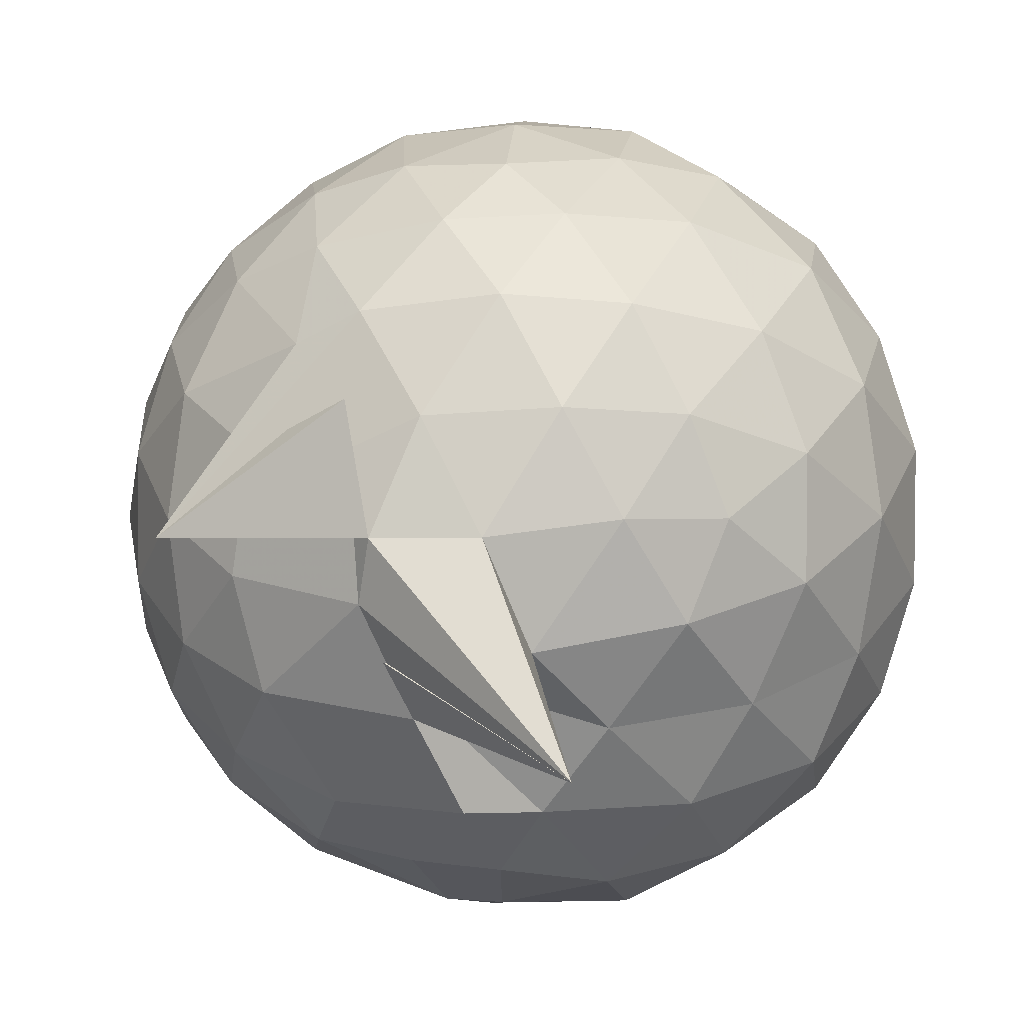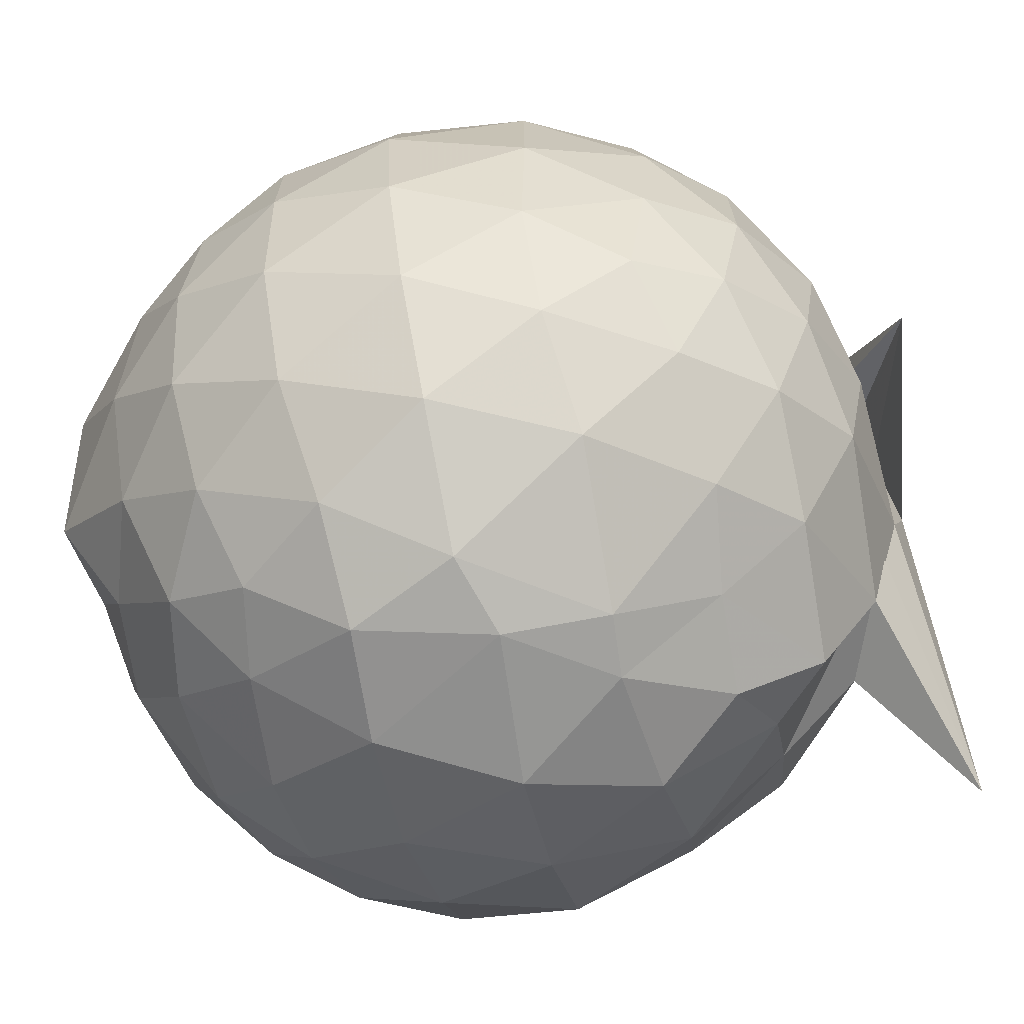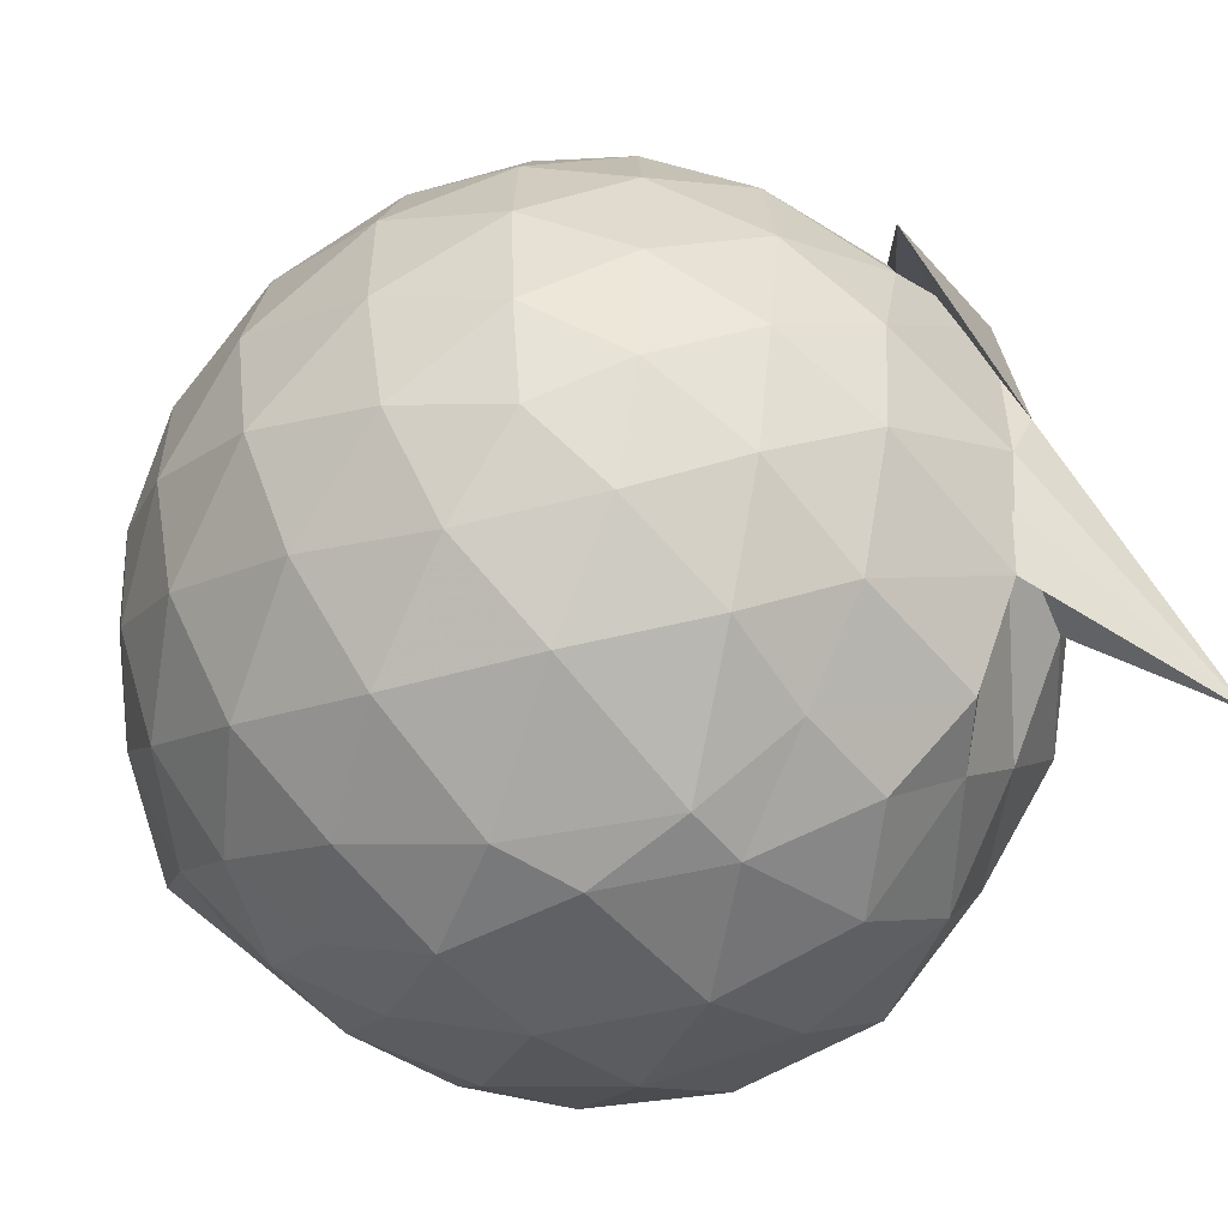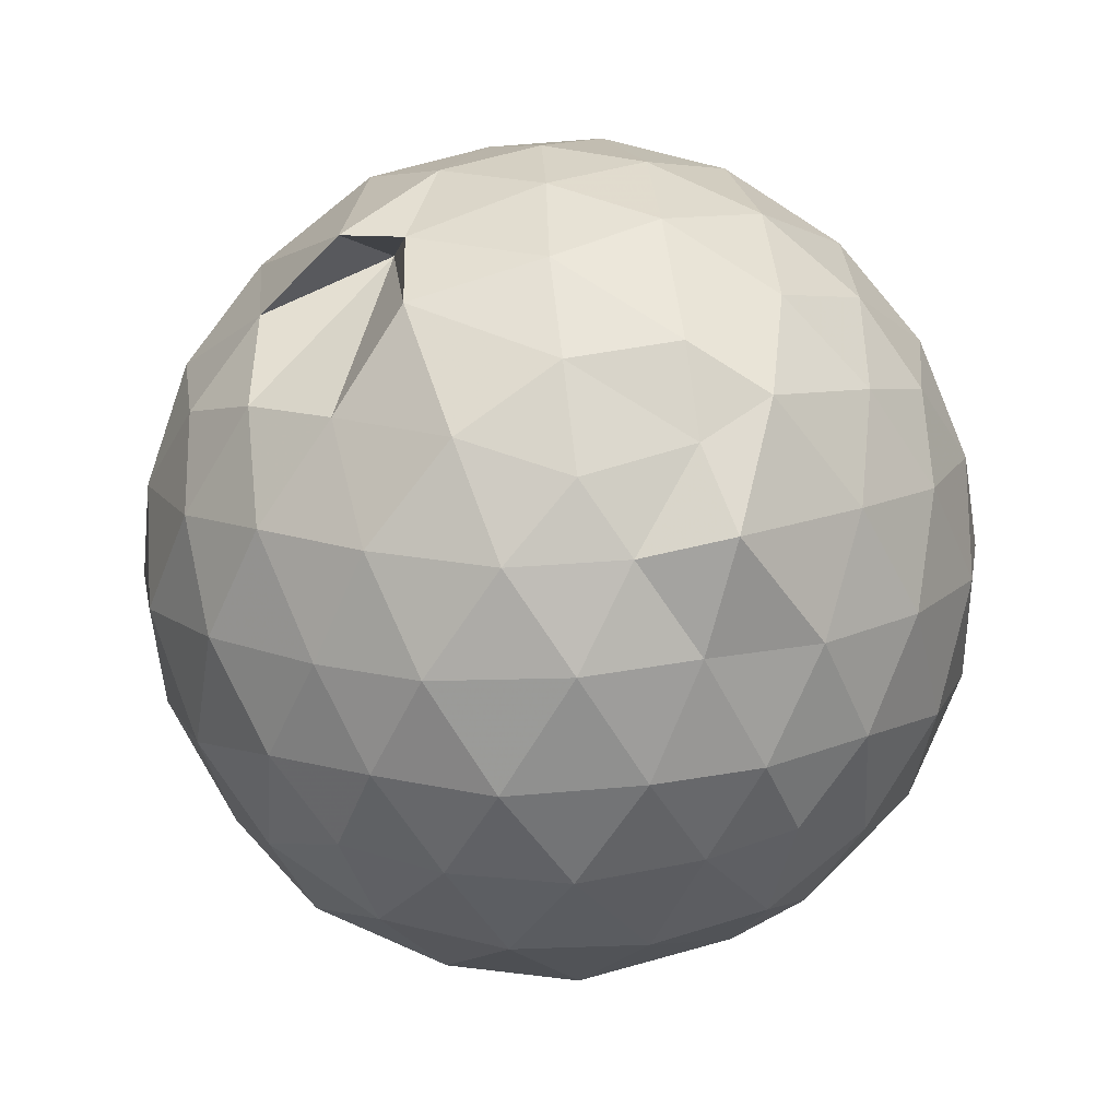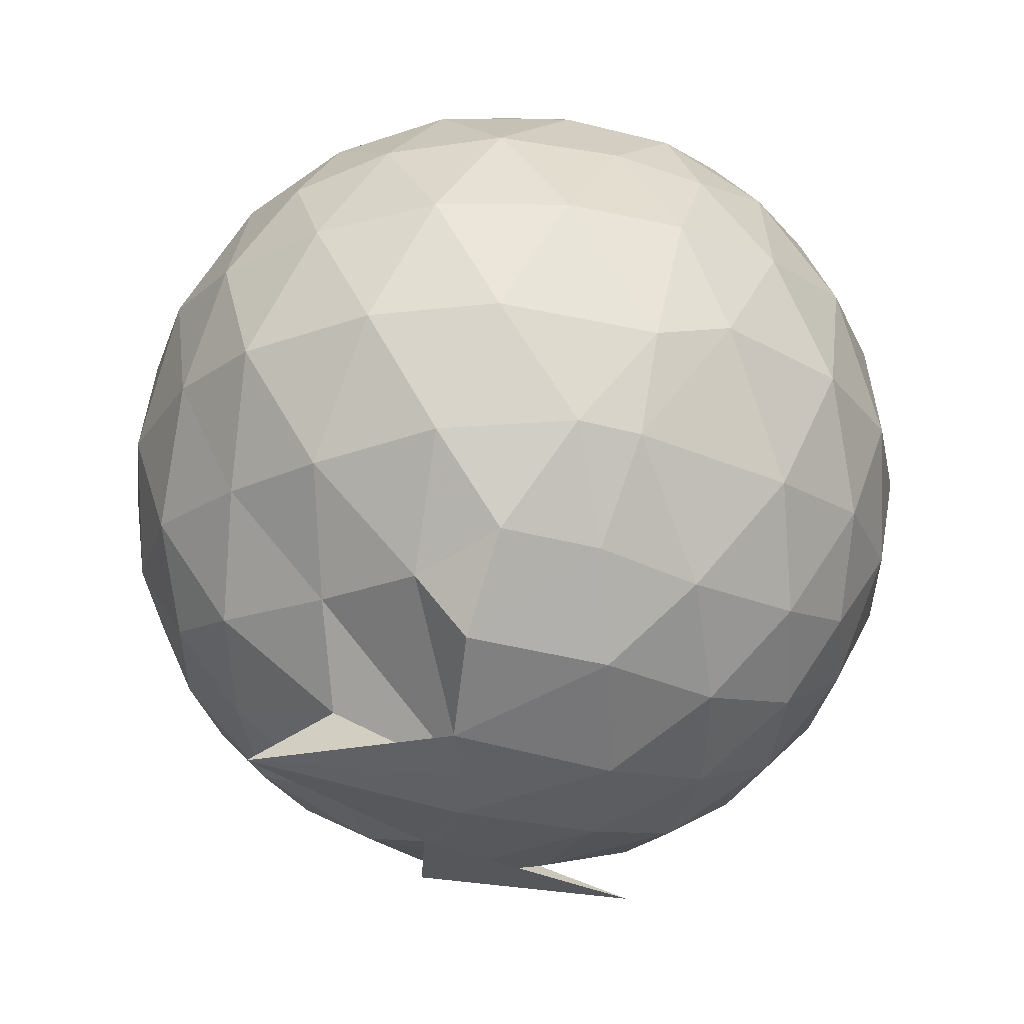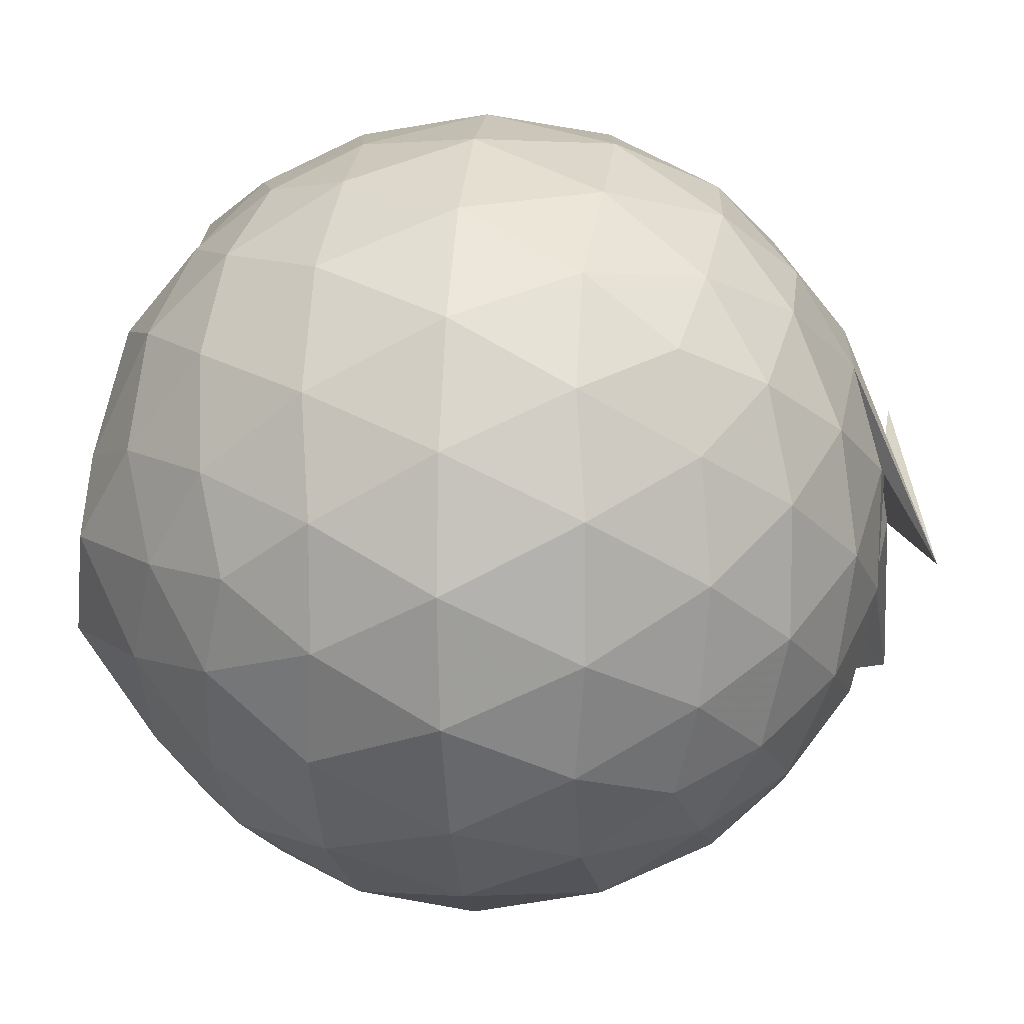
<metadata>
{"format":"obj","ext":"obj","renderer":"f3d","projection":"perspective","resolution":1024,"background":"white","views":[{"elev":0.2,"azim":-147.2,"up":"+Y"},{"elev":-70.9,"azim":103.9,"up":"+Y"},{"elev":-56.6,"azim":135.0,"up":"+Y"},{"elev":79.9,"azim":-20.1,"up":"+Z"},{"elev":-25.6,"azim":-15.9,"up":"+Z"},{"elev":10.4,"azim":96.1,"up":"+Y"}]}
</metadata>
<code>
v 0.03871 -0.3011 1.7
v -0.1547 -0.02696 -0.2562
v 0.8562 -0.2817 1.22
v 0.7911 -0.05442 1.277
v 0.6538 0.191 1.302
v 0.4603 0.3964 1.278
v 0.2623 0.533 1.211
v 0.02294 0.5359 1.277
v -0.2394 0.4117 1.471
v -0.4561 0.3554 1.289
v -0.673 0.222 1.22
v -0.7542 -0.005525 1.275
v -0.7907 -0.2801 1.297
v -0.7546 -0.5609 1.273
v -0.6814 -0.7843 1.215
v -0.4878 -0.9244 1.27
v -0.237 -1.041 1.286
v 0.04363 -1.088 1.255
v 0.2568 -1.091 1.211
v 0.4594 -0.9612 1.274
v 0.6523 -0.7543 1.299
v 0.7895 -0.5077 1.275
v 0.9369 -0.1373 1.01
v 0.8417 0.1337 1.037
v 0.6589 0.3899 1.037
v 0.4223 0.5634 1.011
v 0.1693 0.6358 1.007
v -0.114 0.6471 1.051
v -0.4176 0.5381 1.042
v -0.6546 0.3846 1.011
v -0.827 0.1492 1.008
v -0.9122 -0.1254 1.032
v -0.9079 -0.4455 1.033
v -0.8347 -0.7098 1
v -0.6603 -0.9496 1.001
v -0.4137 -1.111 1.023
v -0.1191 -1.208 1.014
v 0.1528 -1.224 0.989
v 0.419 -1.132 0.9934
v 0.6565 -0.9528 1.033
v 0.8404 -0.6966 1.036
v 0.9354 -0.4265 1.009
v 0.9401 0.02387 0.7256
v 0.8037 0.2971 0.7257
v 0.5865 0.5171 0.7258
v 0.2966 0.6558 0.7254
v 0.01231 0.7022 0.7288
v -0.3027 0.6525 0.7233
v -0.5468 0.5243 0.7131
v -0.787 0.2966 0.7213
v -0.9228 0.02034 0.7211
v -0.9681 -0.2842 0.7225
v -0.9071 -0.6024 0.7249
v -0.8003 -0.8568 0.7069
v -0.5615 -1.084 0.7166
v -0.2885 -1.221 0.7152
v 0.07597 -1.251 0.678
v 0.2634 -1.227 0.7331
v 0.5765 -1.083 0.7224
v 0.7976 -0.8639 0.7231
v 0.9398 -0.5882 0.7242
v 0.9886 -0.2828 0.7249
v 0.8419 0.1509 0.4403
v 0.6707 0.3839 0.4421
v 0.4363 0.5443 0.4133
v 0.1543 0.6398 0.4085
v -0.1435 0.6483 0.4417
v -0.4206 0.5511 0.4589
v -0.6367 0.3855 0.4108
v -0.8198 0.1319 0.4101
v -0.918 -0.1409 0.4385
v -0.9157 -0.4301 0.4389
v -0.7929 -0.7023 0.4181
v -0.645 -0.9335 0.4004
v -0.4093 -1.131 0.4244
v -0.1011 -1.206 0.451
v 0.0463 -1.208 0.436
v 0.4253 -1.112 0.4101
v 0.6699 -0.9498 0.4393
v 0.8408 -0.7164 0.4402
v 0.9231 -0.442 0.412
v 0.9252 -0.1251 0.4129
v 0.691 0.2216 0.2295
v 0.5046 0.3606 0.1772
v 0.2302 0.4779 0.1495
v -0.01493 0.5294 0.1684
v -0.2594 0.5245 0.2248
v -0.4482 0.3953 0.1749
v -0.6388 0.1847 0.146
v -0.7695 -0.05944 0.1697
v -0.835 -0.2855 0.227
v -0.7638 -0.5143 0.1714
v -0.5778 -0.7477 0.1494
v -0.4069 -0.9428 0.1463
v -0.2491 -1.092 0.2176
v -0.01333 -1.085 0.2005
v 0.2257 -1.047 0.1574
v 0.501 -0.9298 0.1725
v 0.69 -0.7856 0.2285
v 0.7695 -0.5644 0.1722
v 0.8033 -0.2846 0.1486
v 0.771 -0.003952 0.1733
v 0.7117 -0.2807 1.416
v 0.5968 -0.03932 1.489
v 0.4179 0.208 1.478
v 0.2218 0.3883 1.405
v -0.1079 0.3582 1.475
v -0.1357 0.3844 1.278
v -0.5432 0.1412 1.409
v -0.611 -0.1306 1.471
v -0.5931 -0.4405 1.472
v -0.5617 -0.6908 1.408
v -0.327 -0.8302 1.462
v -0.02588 -0.9142 1.461
v 0.2181 -0.9593 1.406
v 0.4163 -0.7655 1.485
v 0.5915 -0.526 1.486
v 0.4798 -0.2659 1.637
v 0.3514 -0.09458 1.636
v 0.1543 0.1803 1.59
v -0.1643 0.1917 1.589
v -0.3853 0.02412 1.542
v -0.4165 -0.2771 1.607
v -0.3947 -0.5649 1.569
v -0.09815 -0.6721 1.61
v 0.1603 -0.7208 1.576
v 0.3034 -0.5273 1.697
v 0.3025 -0.3089 1.645
v 0.09749 -0.0545 1.674
v -0.1695 -0.1324 1.68
v -0.1673 -0.4192 1.677
v 0.09077 -0.4935 1.666
v 0.5743 0.1302 0.03459
v 0.3295 0.2654 -0.01814
v 0.09395 0.3336 -0.02411
v -0.2131 0.3831 0.03681
v -0.4068 0.2046 -0.02656
v -0.5712 -0.04614 -0.03549
v -0.6839 -0.2868 0.03399
v -0.507 -0.5752 -0.05661
v -0.1966 -0.5933 -0.1859
v -0.2853 -0.9404 0.01138
v 0.0502 -0.9305 -0.01396
v 0.3321 -0.831 -0.02461
v 0.5756 -0.7029 0.03687
v 0.6259 -0.438 -0.02525
v 0.6271 -0.133 -0.02458
v 0.3935 0.00156 -0.1325
v 0.04586 0.1027 -0.1647
v -0.1135 0.1717 -0.1439
v -0.3005 -0.06338 -0.179
v -0.4462 -0.3255 -0.1583
v -0.7473 -0.8211 -0.2836
v -0.256 -0.7229 -0.1405
v 0.1342 -0.677 -0.1714
v 0.399 -0.5759 -0.1307
v 0.4093 -0.288 -0.1738
v 0.1221 -0.1335 -0.235
v 0.2838 -0.3298 -0.3646
v -0.2237 -0.3278 -0.2639
v -0.1767 -0.4716 -0.235
v 0.1747 -0.4147 -0.2304
f 3 23 4
f 4 23 24
f 4 24 5
f 5 24 25
f 5 25 6
f 6 25 26
f 6 26 7
f 7 26 27
f 7 27 8
f 8 27 28
f 8 28 9
f 9 28 29
f 9 29 10
f 10 29 30
f 10 30 11
f 11 30 31
f 11 31 12
f 12 31 32
f 12 32 13
f 13 32 33
f 13 33 14
f 14 33 34
f 14 34 15
f 15 34 35
f 15 35 16
f 16 35 36
f 16 36 17
f 17 36 37
f 17 37 18
f 18 37 38
f 18 38 19
f 19 38 39
f 19 39 20
f 20 39 40
f 20 40 21
f 21 40 41
f 21 41 22
f 22 41 42
f 22 42 3
f 3 42 23
f 23 43 24
f 24 43 44
f 24 44 25
f 25 44 45
f 25 45 26
f 26 45 46
f 26 46 27
f 27 46 47
f 27 47 28
f 28 47 48
f 28 48 29
f 29 48 49
f 29 49 30
f 30 49 50
f 30 50 31
f 31 50 51
f 31 51 32
f 32 51 52
f 32 52 33
f 33 52 53
f 33 53 34
f 34 53 54
f 34 54 35
f 35 54 55
f 35 55 36
f 36 55 56
f 36 56 37
f 37 56 57
f 37 57 38
f 38 57 58
f 38 58 39
f 39 58 59
f 39 59 40
f 40 59 60
f 40 60 41
f 41 60 61
f 41 61 42
f 42 61 62
f 42 62 23
f 23 62 43
f 43 63 44
f 44 63 64
f 44 64 45
f 45 64 65
f 45 65 46
f 46 65 66
f 46 66 47
f 47 66 67
f 47 67 48
f 48 67 68
f 48 68 49
f 49 68 69
f 49 69 50
f 50 69 70
f 50 70 51
f 51 70 71
f 51 71 52
f 52 71 72
f 52 72 53
f 53 72 73
f 53 73 54
f 54 73 74
f 54 74 55
f 55 74 75
f 55 75 56
f 56 75 76
f 56 76 57
f 57 76 77
f 57 77 58
f 58 77 78
f 58 78 59
f 59 78 79
f 59 79 60
f 60 79 80
f 60 80 61
f 61 80 81
f 61 81 62
f 62 81 82
f 62 82 43
f 43 82 63
f 63 83 64
f 64 83 84
f 64 84 65
f 65 84 85
f 65 85 66
f 66 85 86
f 66 86 67
f 67 86 87
f 67 87 68
f 68 87 88
f 68 88 69
f 69 88 89
f 69 89 70
f 70 89 90
f 70 90 71
f 71 90 91
f 71 91 72
f 72 91 92
f 72 92 73
f 73 92 93
f 73 93 74
f 74 93 94
f 74 94 75
f 75 94 95
f 75 95 76
f 76 95 96
f 76 96 77
f 77 96 97
f 77 97 78
f 78 97 98
f 78 98 79
f 79 98 99
f 79 99 80
f 80 99 100
f 80 100 81
f 81 100 101
f 81 101 82
f 82 101 102
f 82 102 63
f 63 102 83
f 103 104 118
f 104 119 118
f 104 105 119
f 105 120 119
f 105 106 120
f 106 107 120
f 107 121 120
f 107 108 121
f 108 122 121
f 108 109 122
f 109 110 122
f 110 123 122
f 110 111 123
f 111 124 123
f 111 112 124
f 112 113 124
f 113 125 124
f 113 114 125
f 114 126 125
f 114 115 126
f 115 116 126
f 116 127 126
f 116 117 127
f 117 118 127
f 117 103 118
f 118 119 128
f 119 129 128
f 119 120 129
f 120 121 129
f 121 130 129
f 121 122 130
f 122 123 130
f 123 131 130
f 123 124 131
f 124 125 131
f 125 132 131
f 125 126 132
f 126 127 132
f 127 128 132
f 127 118 128
f 133 148 134
f 134 148 149
f 134 149 135
f 135 149 150
f 135 150 136
f 136 150 137
f 137 150 151
f 137 151 138
f 138 151 152
f 138 152 139
f 139 152 140
f 140 152 153
f 140 153 141
f 141 153 154
f 141 154 142
f 142 154 143
f 143 154 155
f 143 155 144
f 144 155 156
f 144 156 145
f 145 156 146
f 146 156 157
f 146 157 147
f 147 157 148
f 147 148 133
f 148 158 149
f 149 158 159
f 149 159 150
f 150 159 151
f 151 159 160
f 151 160 152
f 152 160 153
f 153 160 161
f 153 161 154
f 154 161 155
f 155 161 162
f 155 162 156
f 156 162 157
f 157 162 158
f 157 158 148
f 3 4 103
f 103 4 104
f 4 5 104
f 104 5 105
f 5 6 105
f 105 6 106
f 6 7 106
f 7 8 106
f 106 8 107
f 8 9 107
f 107 9 108
f 9 10 108
f 108 10 109
f 10 11 109
f 11 12 109
f 109 12 110
f 12 13 110
f 110 13 111
f 13 14 111
f 111 14 112
f 14 15 112
f 15 16 112
f 112 16 113
f 16 17 113
f 113 17 114
f 17 18 114
f 114 18 115
f 18 19 115
f 19 20 115
f 115 20 116
f 20 21 116
f 116 21 117
f 21 22 117
f 117 22 103
f 22 3 103
f 83 133 84
f 84 133 134
f 84 134 85
f 85 134 135
f 85 135 86
f 86 135 136
f 86 136 87
f 87 136 88
f 88 136 137
f 88 137 89
f 89 137 138
f 89 138 90
f 90 138 139
f 90 139 91
f 91 139 92
f 92 139 140
f 92 140 93
f 93 140 141
f 93 141 94
f 94 141 142
f 94 142 95
f 95 142 96
f 96 142 143
f 96 143 97
f 97 143 144
f 97 144 98
f 98 144 145
f 98 145 99
f 99 145 100
f 100 145 146
f 100 146 101
f 101 146 147
f 101 147 102
f 102 147 133
f 102 133 83
f 128 129 1
f 129 130 1
f 130 131 1
f 131 132 1
f 132 128 1
f 159 158 2
f 160 159 2
f 161 160 2
f 162 161 2
f 158 162 2

</code>
